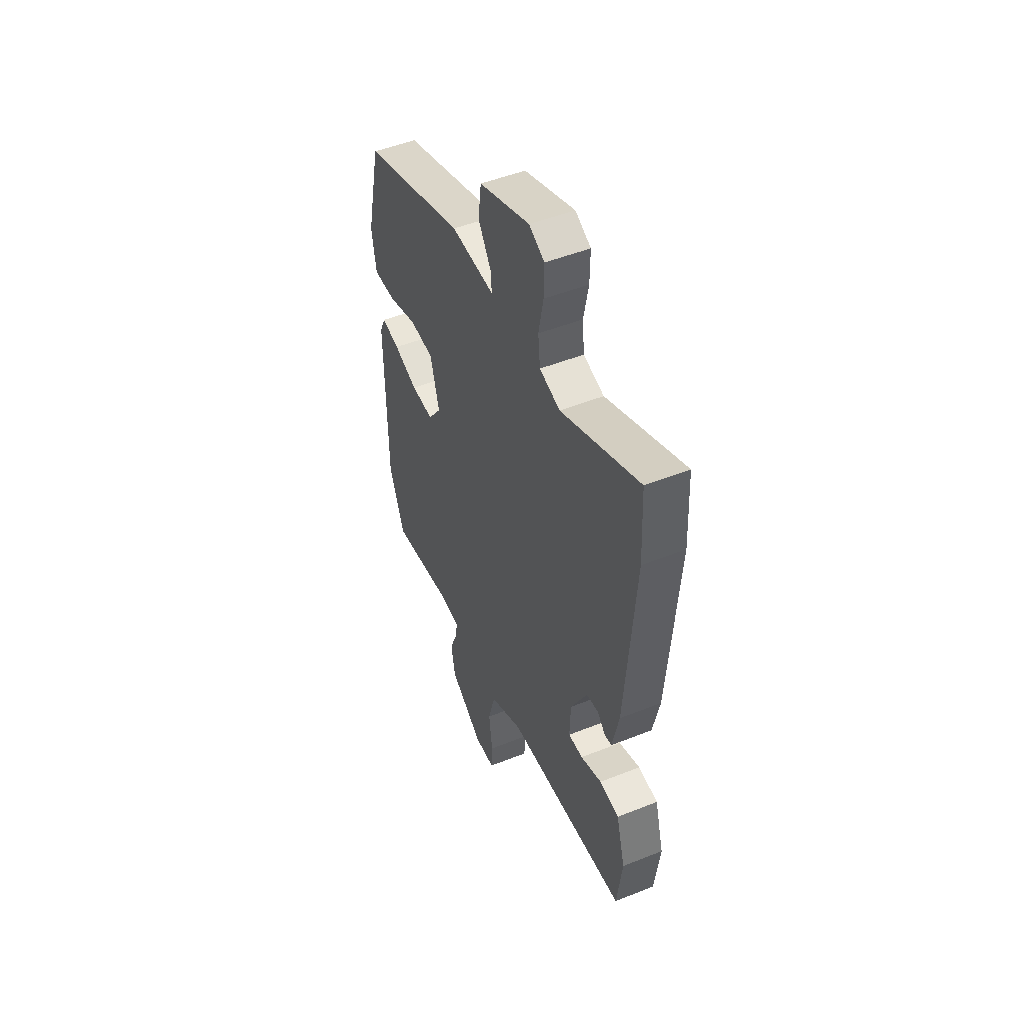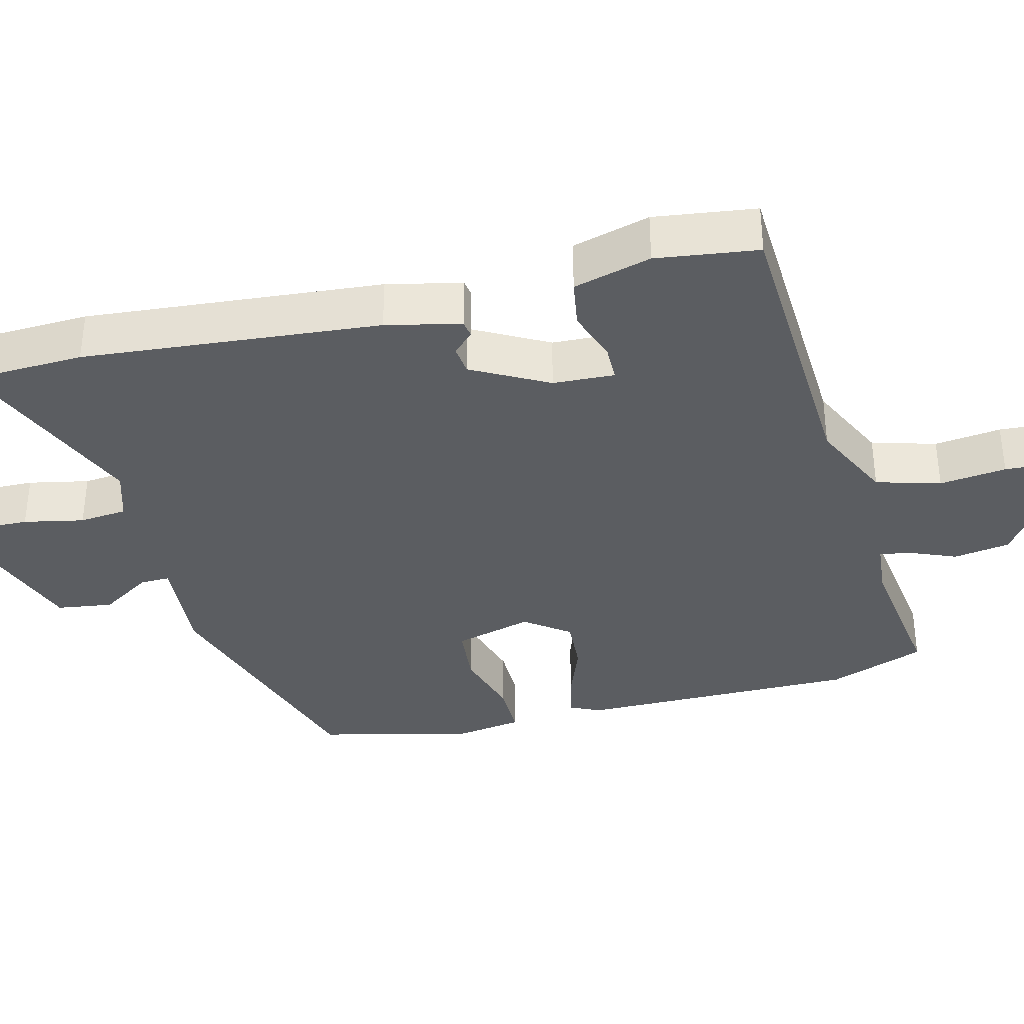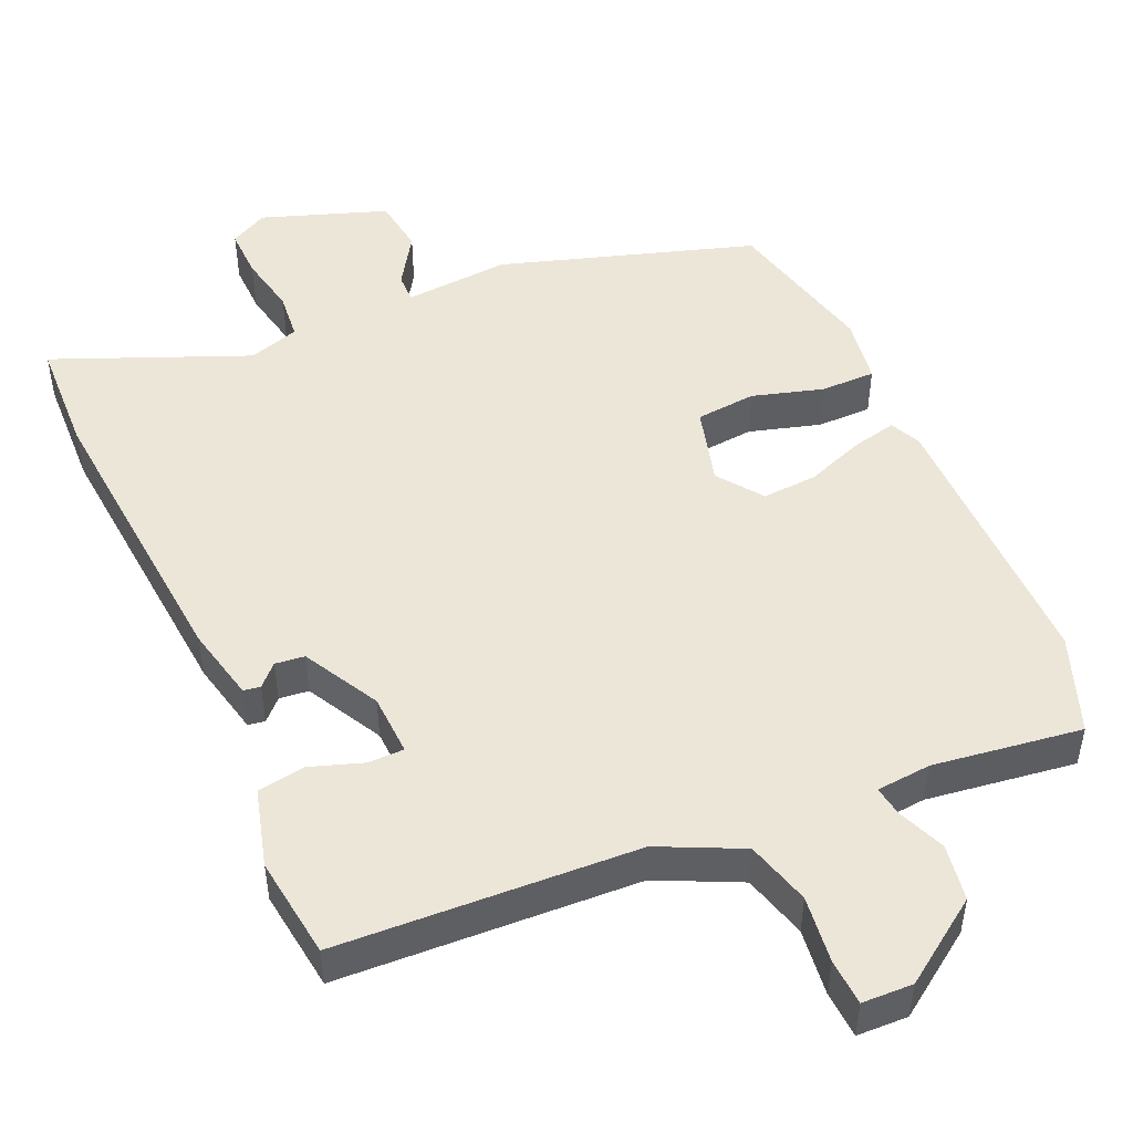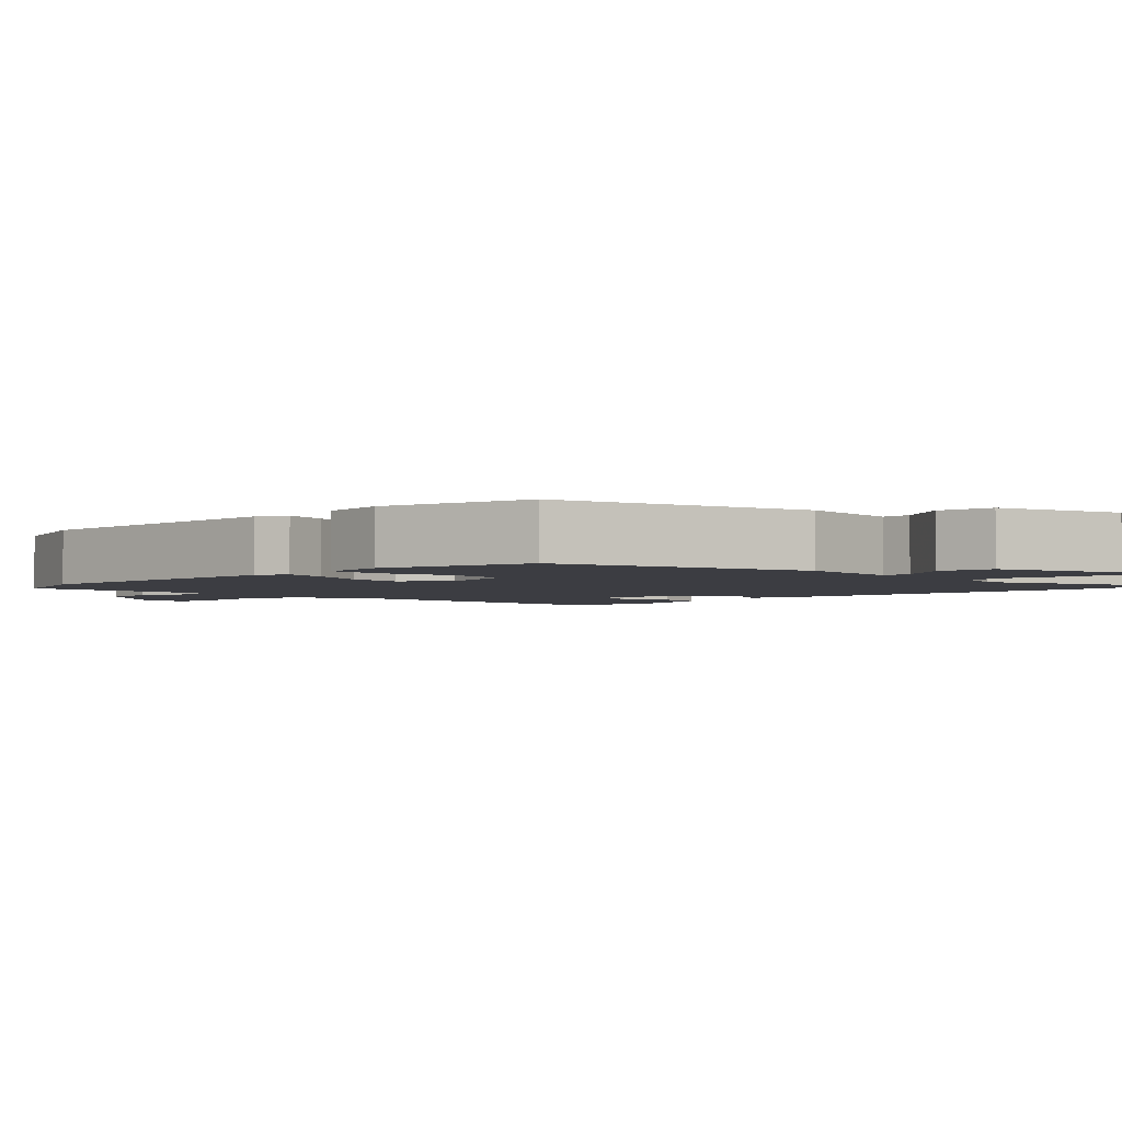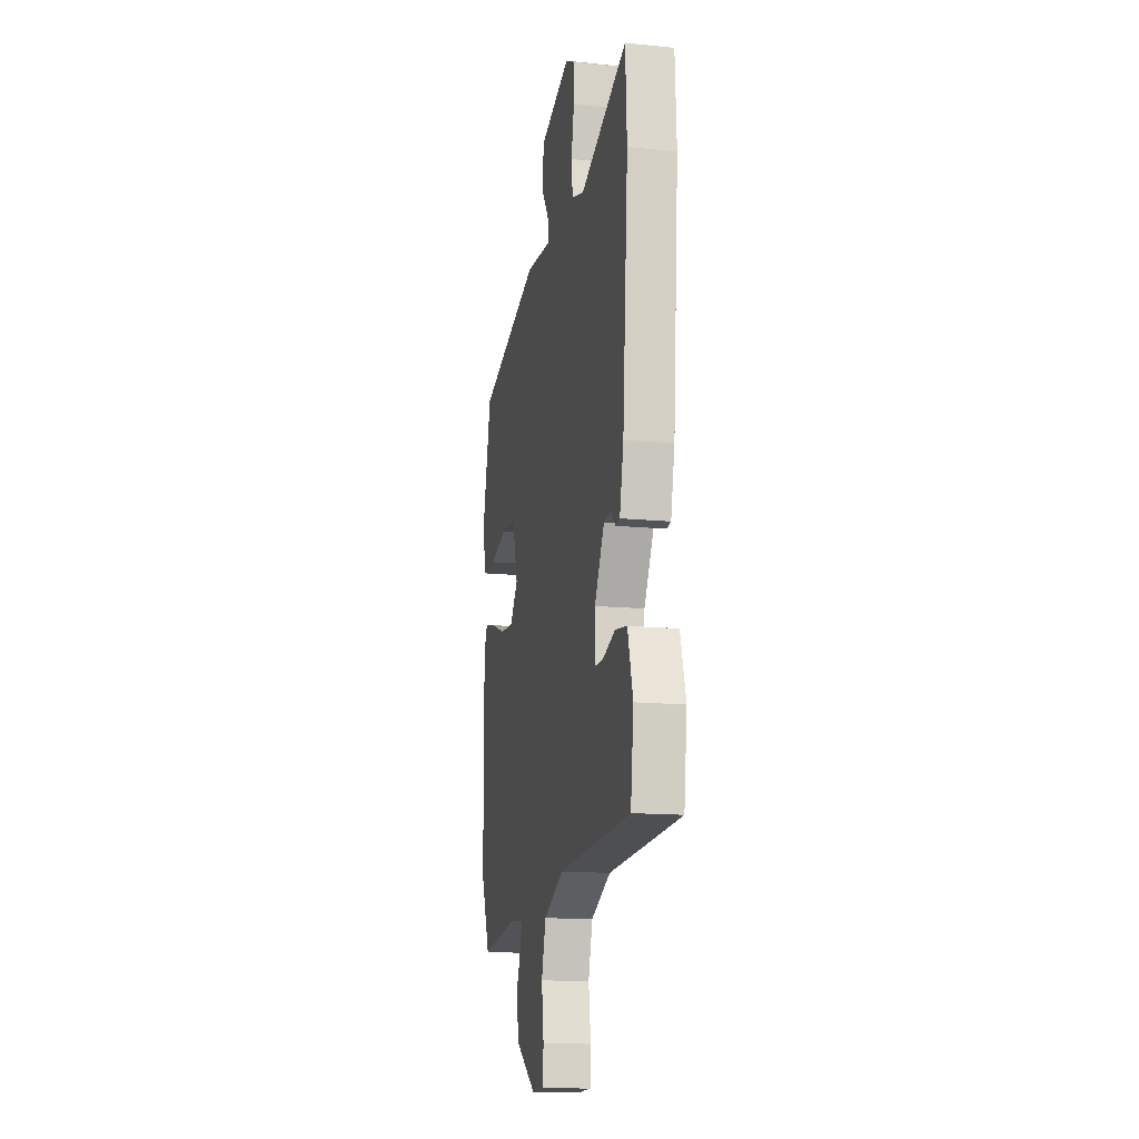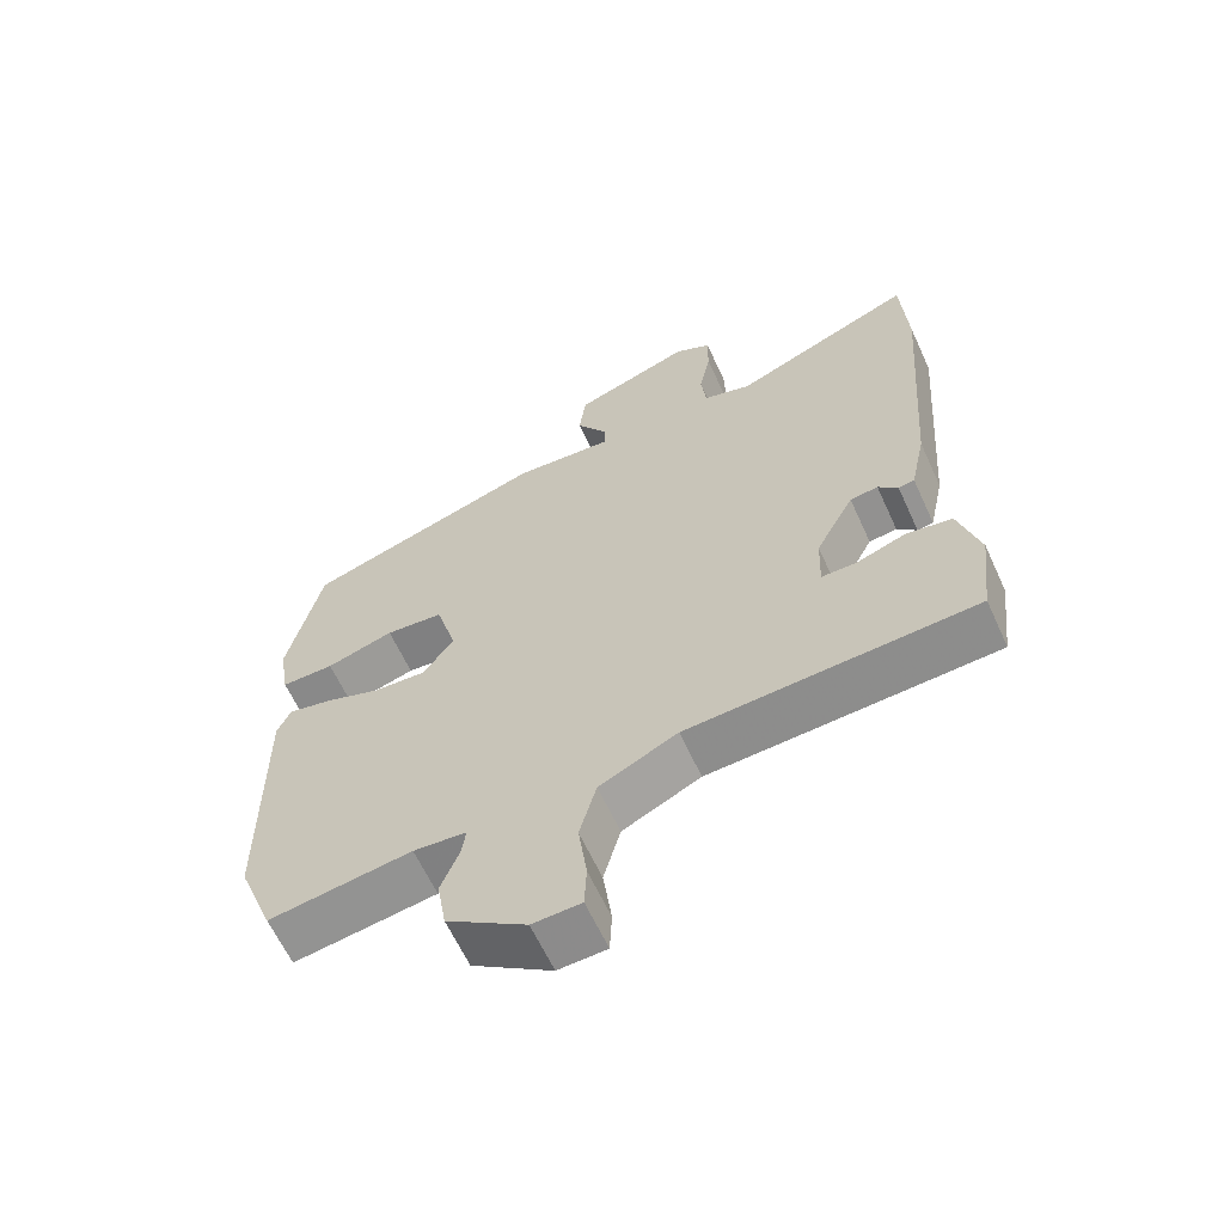
<metadata>
{"format":"obj","ext":"obj","renderer":"f3d","projection":"perspective","resolution":1024,"background":"white","views":[{"elev":49.5,"azim":66.2,"up":"+Z"},{"elev":-35.9,"azim":103.6,"up":"+Y"},{"elev":48.8,"azim":155.6,"up":"+Y"},{"elev":-2.9,"azim":-46.8,"up":"+Y"},{"elev":-14.3,"azim":77.5,"up":"+Z"},{"elev":-62.7,"azim":24.6,"up":"+Z"}]}
</metadata>
<code>
v -0.473 0.07 -0.57
v -0.524 0.07 -0.438
v -0.527 0.07 -0.056
v -0.508 0.07 -0.014
v -0.447 0.07 -0.027
v -0.367 0.07 -0.056
v -0.292 0.07 -0.06
v -0.248 0.07 0.001
v -0.278 0.07 0.107
v -0.36 0.07 0.114
v -0.456 0.07 0.085
v -0.531 0.07 0.084
v -0.546 0.07 0.175
v -0.498 0.07 0.386
v -0.154 0.07 0.498
v -0.01 0.07 0.488
v -0.011 0.07 0.528
v -0.056 0.07 0.597
v -0.046 0.07 0.673
v 0.123 0.07 0.734
v 0.175 0.07 0.707
v 0.174 0.07 0.638
v 0.158 0.07 0.556
v 0.165 0.07 0.491
v 0.234 0.07 0.47
v 0.496 0.07 0.581
v 0.504 0.07 0.423
v 0.473 0.07 0.018
v 0.451 0.07 -0.084
v 0.428 0.07 -0.088
v 0.4 0.07 -0.06
v 0.36 0.07 -0.065
v 0.305 0.07 -0.169
v 0.302 0.07 -0.253
v 0.351 0.07 -0.253
v 0.422 0.07 -0.228
v 0.488 0.07 -0.238
v 0.518 0.07 -0.344
v 0.501 0.07 -0.483
v 0.093 0.07 -0.507
v -0.018 0.07 -0.561
v -0.042 0.07 -0.649
v -0.03 0.07 -0.74
v -0.033 0.07 -0.803
v -0.102 0.07 -0.806
v -0.215 0.07 -0.729
v -0.228 0.07 -0.652
v -0.202 0.07 -0.587
v -0.196 0.07 -0.546
v -0.271 0.07 -0.54
v -0.473 0 -0.57
v -0.524 0 -0.438
v -0.527 0 -0.056
v -0.508 0 -0.014
v -0.447 0 -0.027
v -0.367 0 -0.056
v -0.292 0 -0.06
v -0.248 0 0.001
v -0.278 0 0.107
v -0.36 0 0.114
v -0.456 0 0.085
v -0.531 0 0.084
v -0.546 0 0.175
v -0.498 0 0.386
v -0.154 0 0.498
v -0.01 0 0.488
v -0.011 0 0.528
v -0.056 0 0.597
v -0.046 0 0.673
v 0.123 0 0.734
v 0.175 0 0.707
v 0.174 0 0.638
v 0.158 0 0.556
v 0.165 0 0.491
v 0.234 0 0.47
v 0.496 0 0.581
v 0.504 0 0.423
v 0.473 0 0.018
v 0.451 0 -0.084
v 0.428 0 -0.088
v 0.4 0 -0.06
v 0.36 0 -0.065
v 0.305 0 -0.169
v 0.302 0 -0.253
v 0.351 0 -0.253
v 0.422 0 -0.228
v 0.488 0 -0.238
v 0.518 0 -0.344
v 0.501 0 -0.483
v 0.093 0 -0.507
v -0.018 0 -0.561
v -0.042 0 -0.649
v -0.03 0 -0.74
v -0.033 0 -0.803
v -0.102 0 -0.806
v -0.215 0 -0.729
v -0.228 0 -0.652
v -0.202 0 -0.587
v -0.196 0 -0.546
v -0.271 0 -0.54
f 46 47 48
f 45 46 48
f 44 45 48
f 43 44 48
f 42 43 48
f 41 42 48 49
f 40 41 49
f 38 39 40
f 37 38 40
f 36 37 40
f 35 36 40
f 40 49 50
f 35 40 50
f 34 35 50
f 29 30 31
f 28 29 31
f 27 28 31
f 26 27 31
f 25 26 31
f 24 25 31 32
f 21 22 23
f 20 21 23
f 19 20 23
f 18 19 23
f 17 18 23
f 16 17 23 24
f 14 15 16
f 13 14 16
f 12 13 16
f 11 12 16
f 10 11 16
f 9 10 16 24
f 24 32 33
f 9 24 33
f 8 9 33
f 4 5 6
f 3 4 6
f 2 3 6
f 1 2 6
f 50 1 6
f 50 6 7
f 33 34 50
f 8 33 50
f 7 8 50
f 98 97 96
f 98 96 95
f 98 95 94
f 98 94 93
f 98 93 92
f 99 98 92 91
f 99 91 90
f 90 89 88
f 90 88 87
f 90 87 86
f 90 86 85
f 100 99 90
f 100 90 85
f 100 85 84
f 81 80 79
f 81 79 78
f 81 78 77
f 81 77 76
f 81 76 75
f 82 81 75 74
f 73 72 71
f 73 71 70
f 73 70 69
f 73 69 68
f 73 68 67
f 74 73 67 66
f 66 65 64
f 66 64 63
f 66 63 62
f 66 62 61
f 66 61 60
f 74 66 60 59
f 83 82 74
f 83 74 59
f 83 59 58
f 56 55 54
f 56 54 53
f 56 53 52
f 56 52 51
f 56 51 100
f 57 56 100
f 100 84 83
f 100 83 58
f 100 58 57
f 1 51 52 2
f 2 52 53 3
f 3 53 54 4
f 4 54 55 5
f 5 55 56 6
f 6 56 57 7
f 7 57 58 8
f 8 58 59 9
f 9 59 60 10
f 10 60 61 11
f 11 61 62 12
f 12 62 63 13
f 13 63 64 14
f 14 64 65 15
f 15 65 66 16
f 16 66 67 17
f 17 67 68 18
f 18 68 69 19
f 19 69 70 20
f 20 70 71 21
f 21 71 72 22
f 22 72 73 23
f 23 73 74 24
f 24 74 75 25
f 25 75 76 26
f 26 76 77 27
f 27 77 78 28
f 28 78 79 29
f 29 79 80 30
f 30 80 81 31
f 31 81 82 32
f 32 82 83 33
f 33 83 84 34
f 34 84 85 35
f 35 85 86 36
f 36 86 87 37
f 37 87 88 38
f 38 88 89 39
f 39 89 90 40
f 40 90 91 41
f 41 91 92 42
f 42 92 93 43
f 43 93 94 44
f 44 94 95 45
f 45 95 96 46
f 46 96 97 47
f 47 97 98 48
f 48 98 99 49
f 49 99 100 50
f 50 100 51 1

</code>
